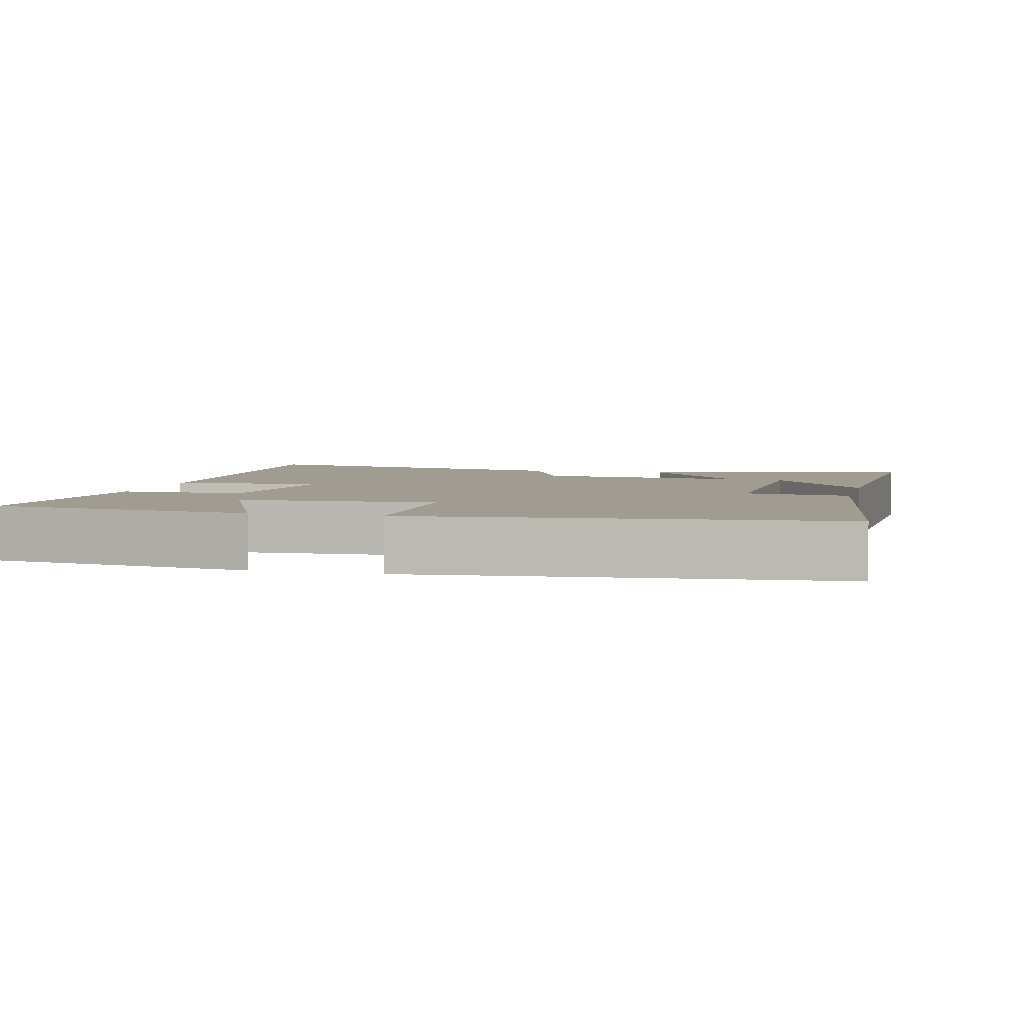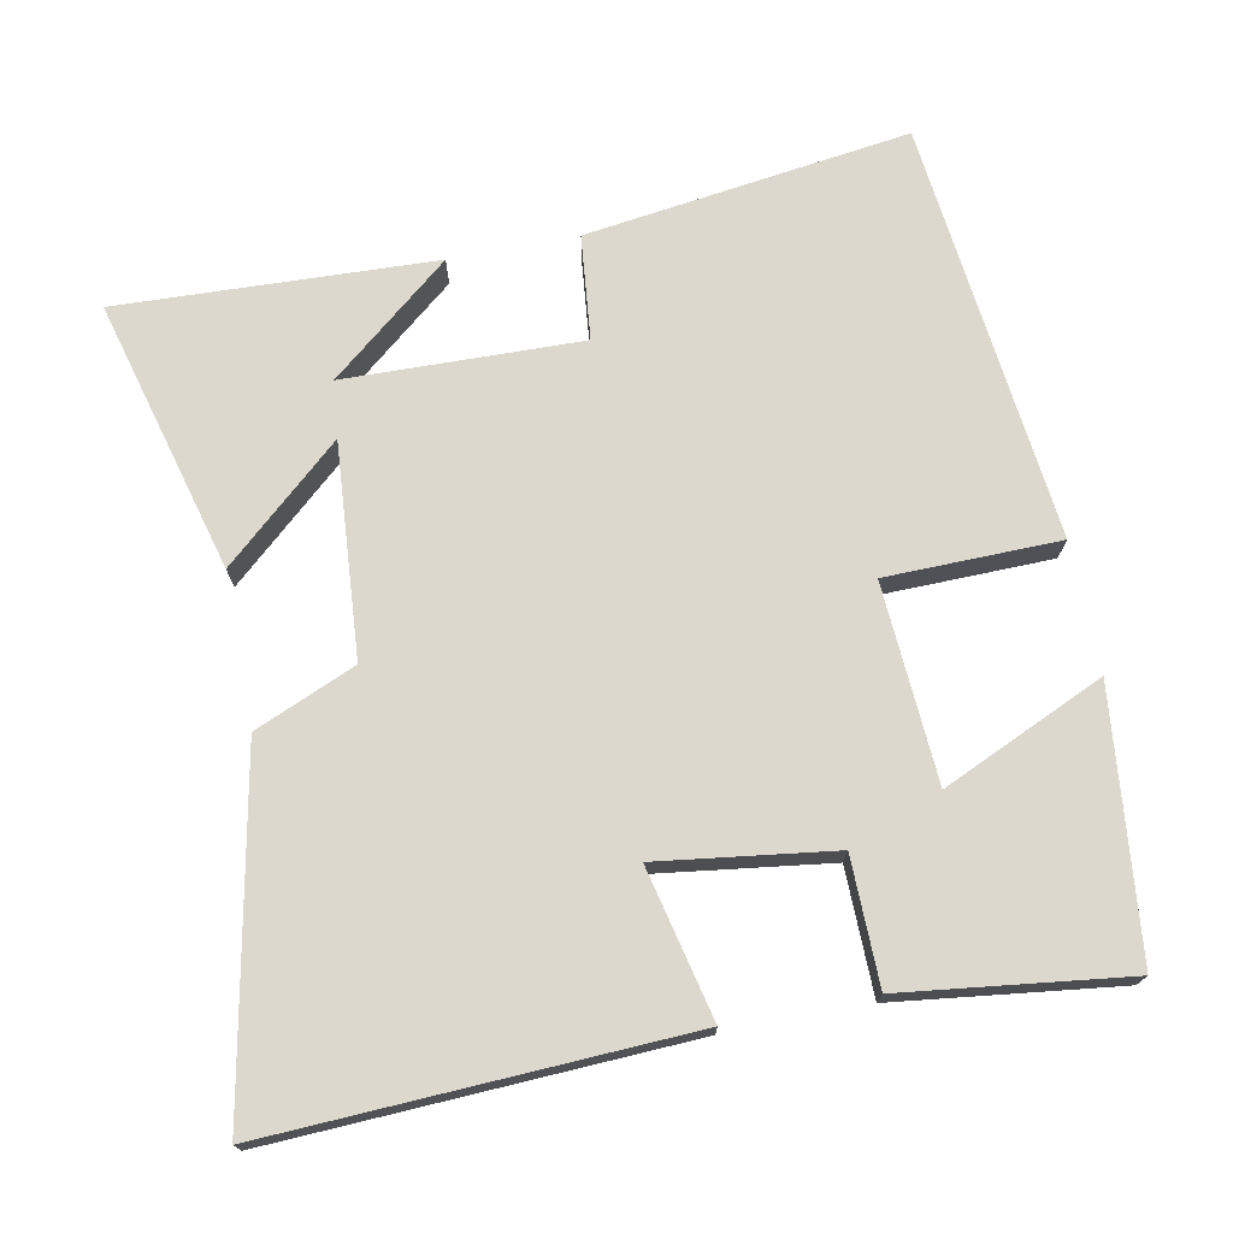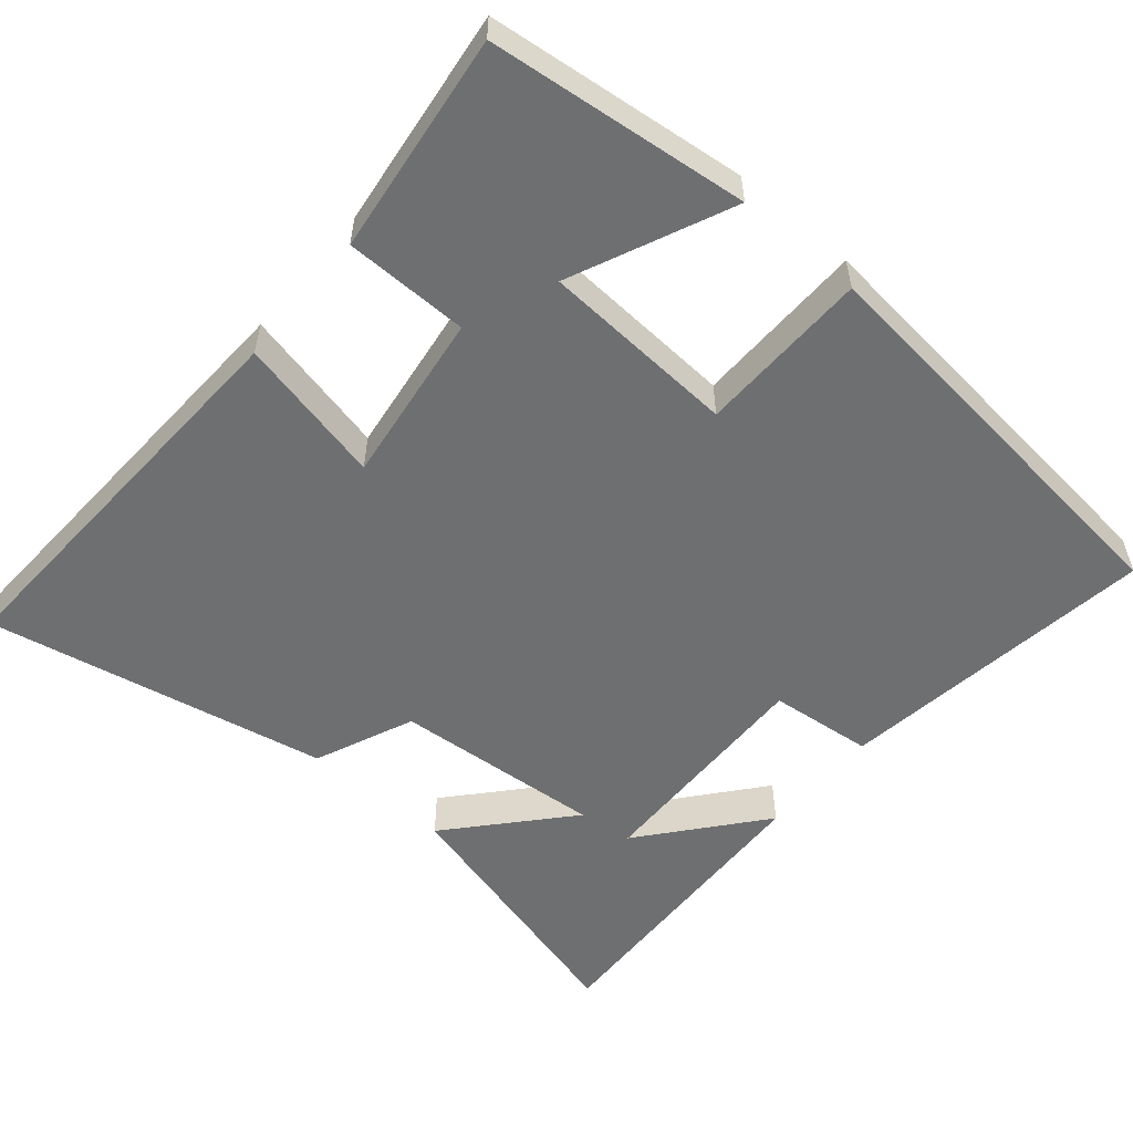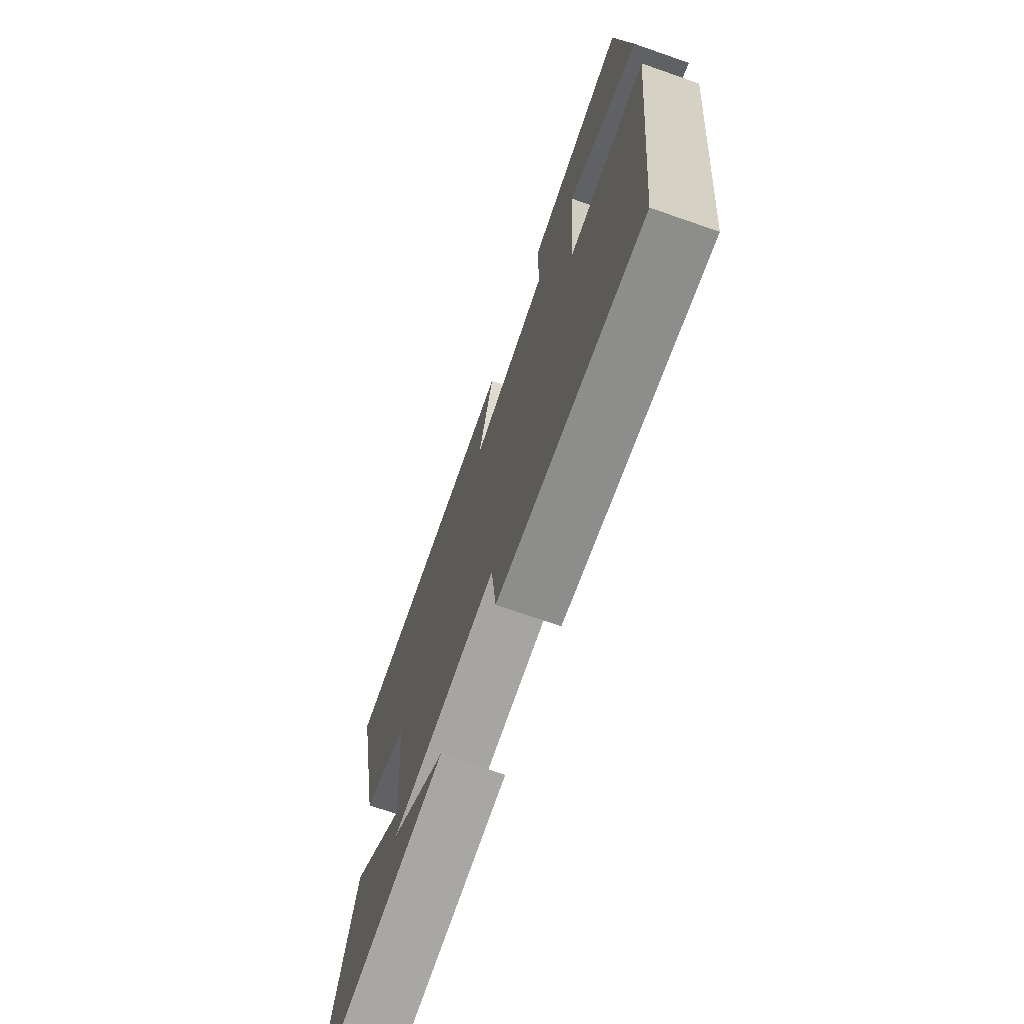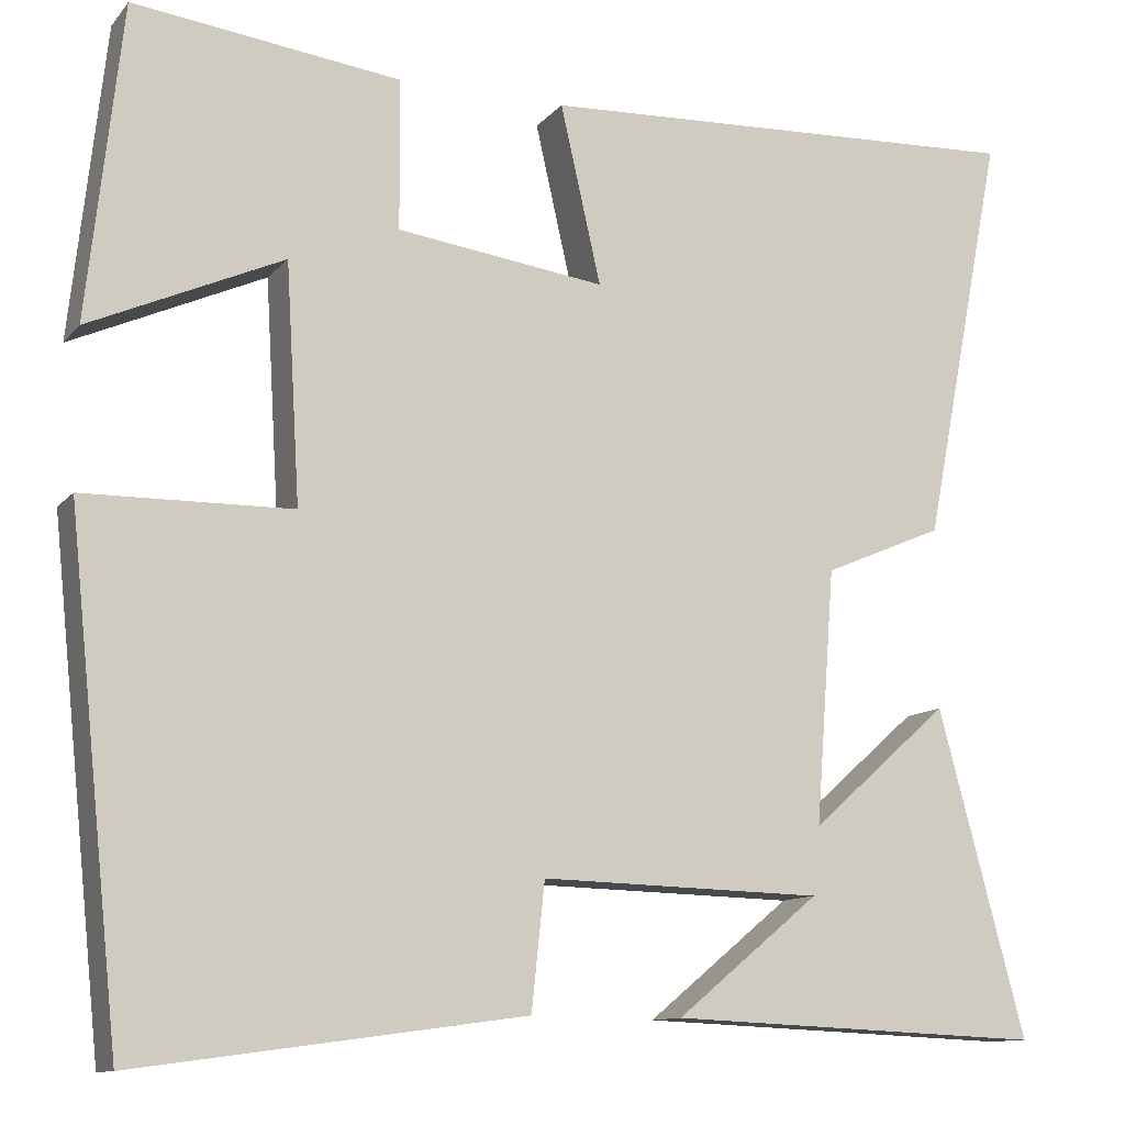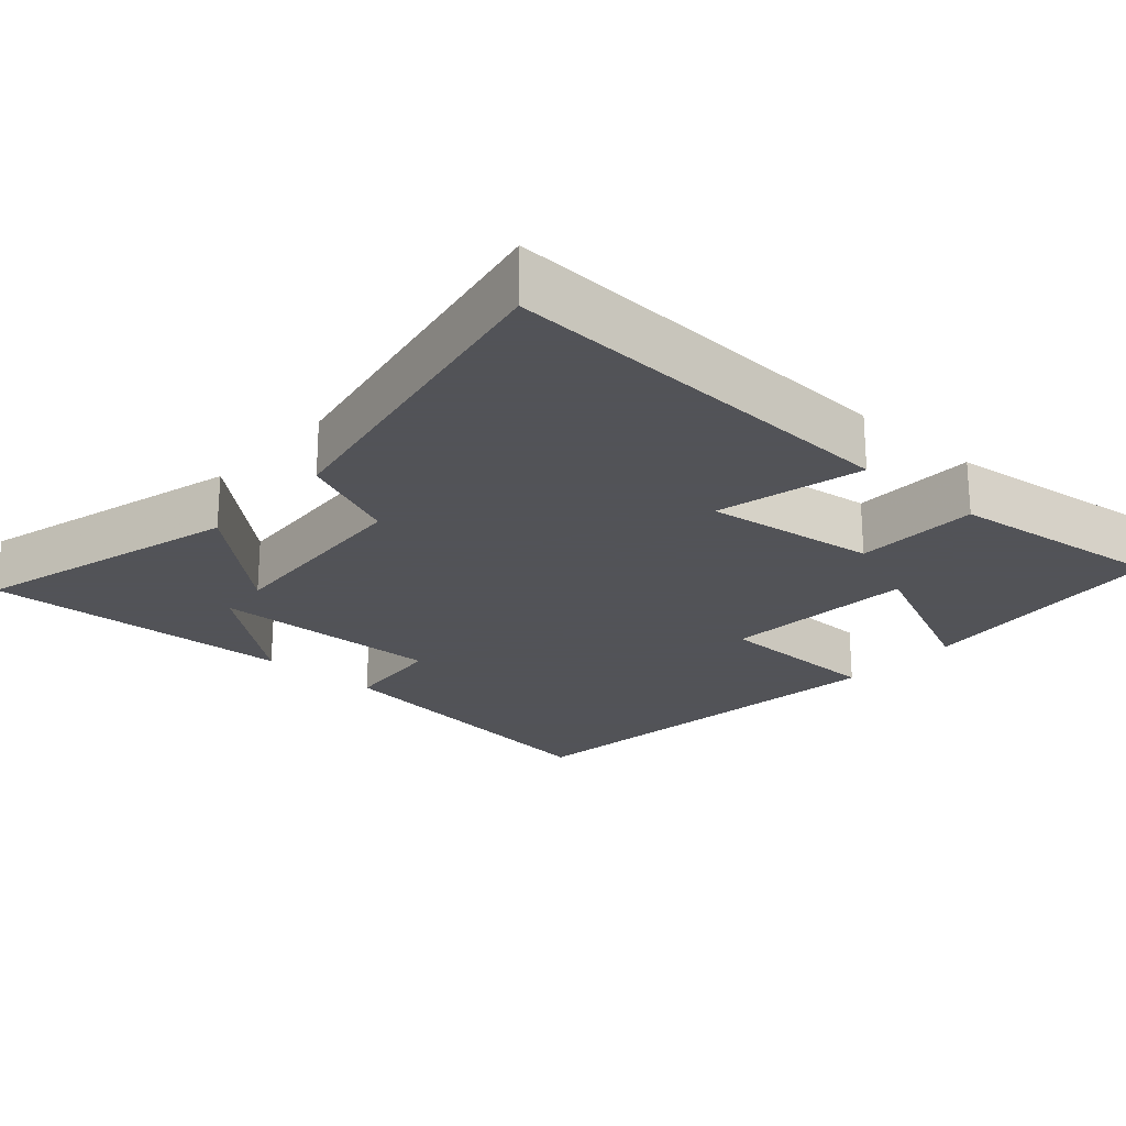
<metadata>
{"format":"obj","ext":"obj","renderer":"f3d","projection":"perspective","resolution":1024,"background":"white","views":[{"elev":4.3,"azim":104.1,"up":"+Y"},{"elev":72.5,"azim":-11.1,"up":"+Y"},{"elev":-54.6,"azim":49.7,"up":"+Y"},{"elev":-72.2,"azim":70.8,"up":"+Z"},{"elev":-11.5,"azim":156.3,"up":"+Z"},{"elev":-22.5,"azim":-42.0,"up":"+Y"}]}
</metadata>
<code>
v -0.592 0.07 0.525
v -0.033 0.07 0.5
v -0.079 0.07 0.298
v 0.157 0.07 0.33
v 0.159 0.07 0.5
v 0.461 0.07 0.538
v 0.5 0.07 0.183
v 0.281 0.07 0.281
v 0.265 0.07 0.013
v 0.5 0.07 0.009
v 0.44 0.07 -0.56
v 0.001 0.07 -0.5
v -0.014 0.07 -0.358
v -0.334 0.07 -0.366
v -0.171 0.07 -0.5
v -0.599 0.07 -0.518
v -0.5 0.07 -0.149
v -0.342 0.07 -0.289
v -0.364 0.07 -0.001
v -0.5 0.07 0.057
v -0.592 0 0.525
v -0.033 0 0.5
v -0.079 0 0.298
v 0.157 0 0.33
v 0.159 0 0.5
v 0.461 0 0.538
v 0.5 0 0.183
v 0.281 0 0.281
v 0.265 0 0.013
v 0.5 0 0.009
v 0.44 0 -0.56
v 0.001 0 -0.5
v -0.014 0 -0.358
v -0.334 0 -0.366
v -0.171 0 -0.5
v -0.599 0 -0.518
v -0.5 0 -0.149
v -0.342 0 -0.289
v -0.364 0 -0.001
v -0.5 0 0.057
f 19 20 1 2
f 18 19 2 3
f 16 17 18
f 14 15 16
f 14 16 18
f 13 14 18 3
f 9 10 11 12
f 8 9 12 13
f 5 6 7 8
f 4 5 8
f 3 4 8 13
f 22 21 40 39
f 23 22 39 38
f 38 37 36
f 36 35 34
f 38 36 34
f 23 38 34 33
f 32 31 30 29
f 33 32 29 28
f 28 27 26 25
f 28 25 24
f 33 28 24 23
f 1 21 22 2
f 2 22 23 3
f 3 23 24 4
f 4 24 25 5
f 5 25 26 6
f 6 26 27 7
f 7 27 28 8
f 8 28 29 9
f 9 29 30 10
f 10 30 31 11
f 11 31 32 12
f 12 32 33 13
f 13 33 34 14
f 14 34 35 15
f 15 35 36 16
f 16 36 37 17
f 17 37 38 18
f 18 38 39 19
f 19 39 40 20
f 20 40 21 1

</code>
